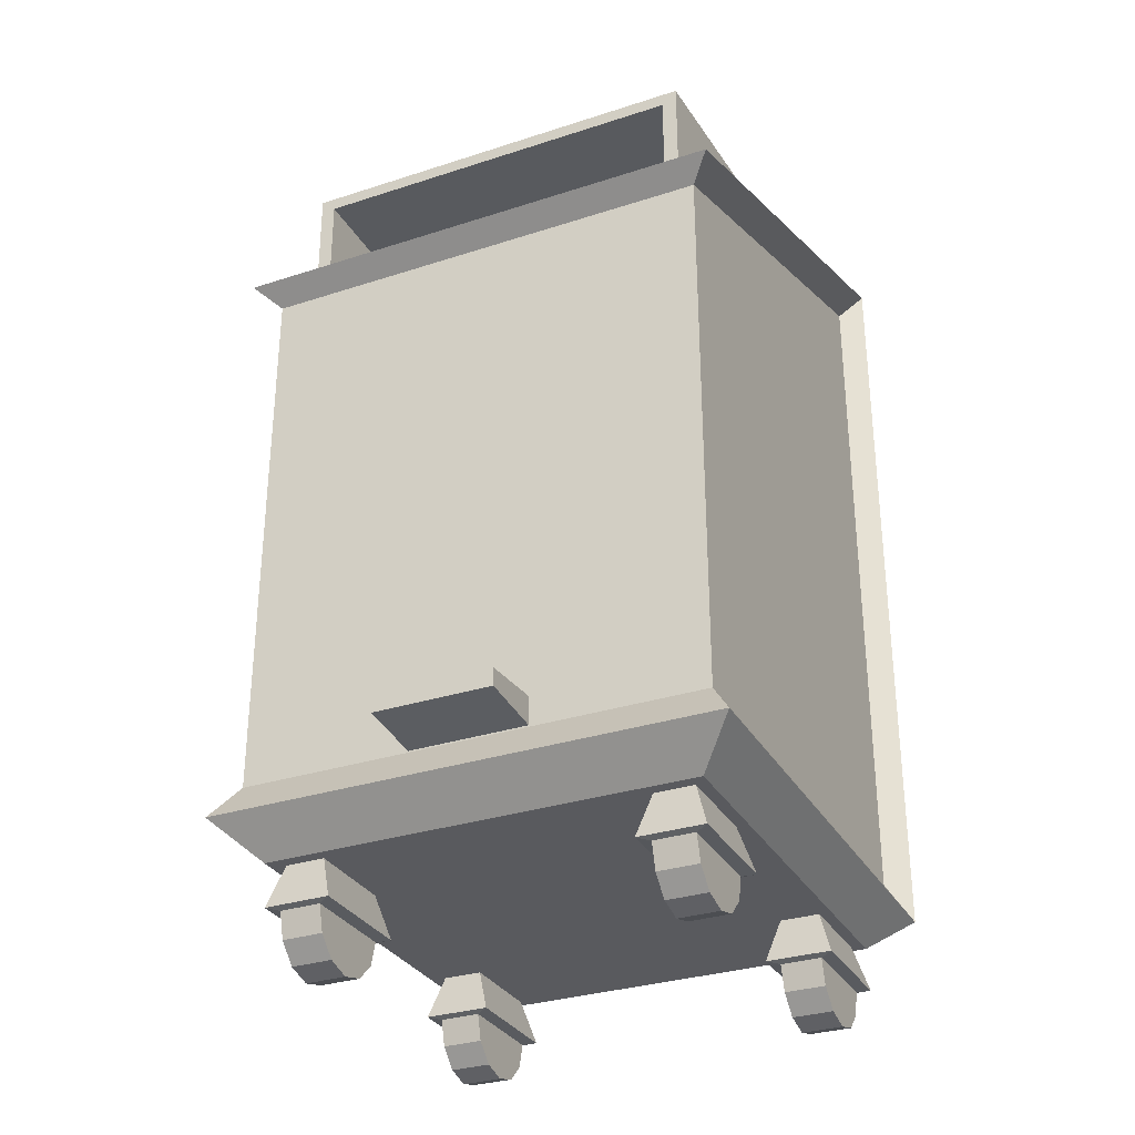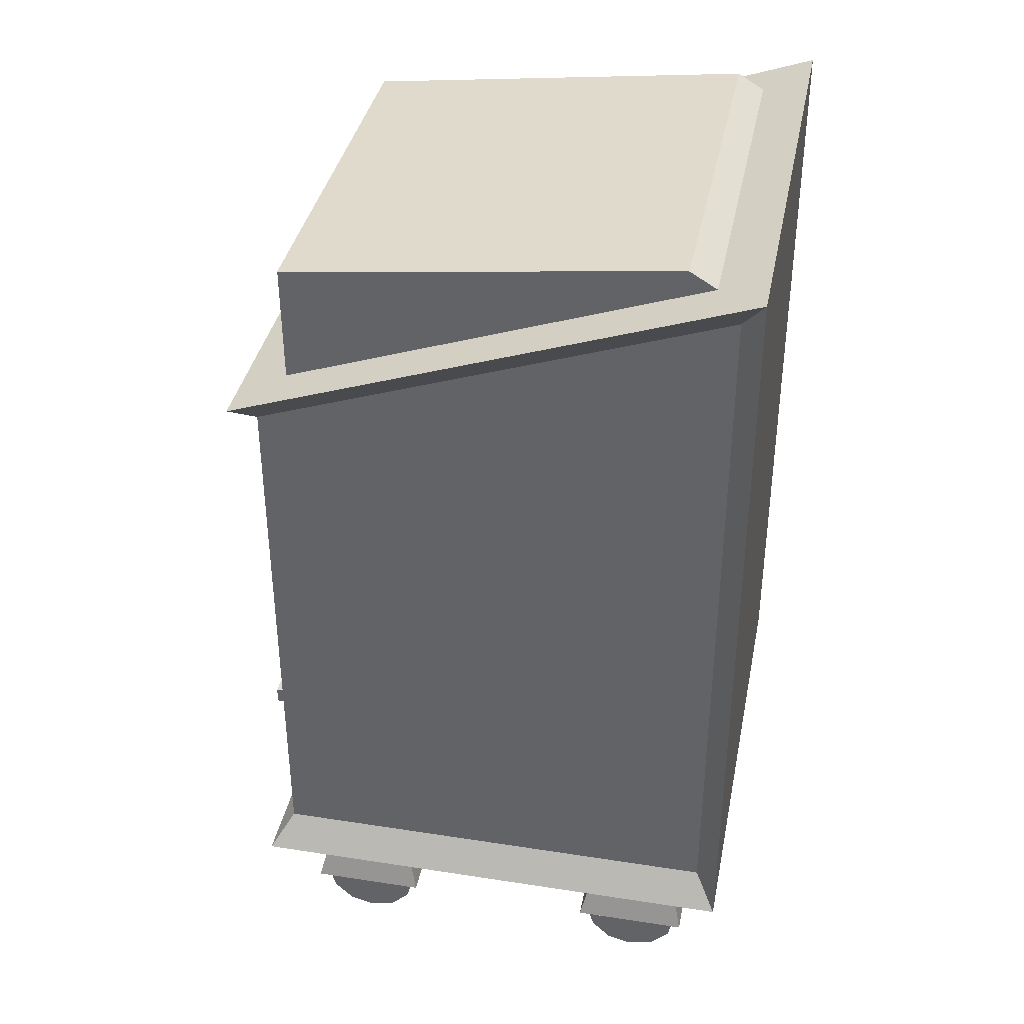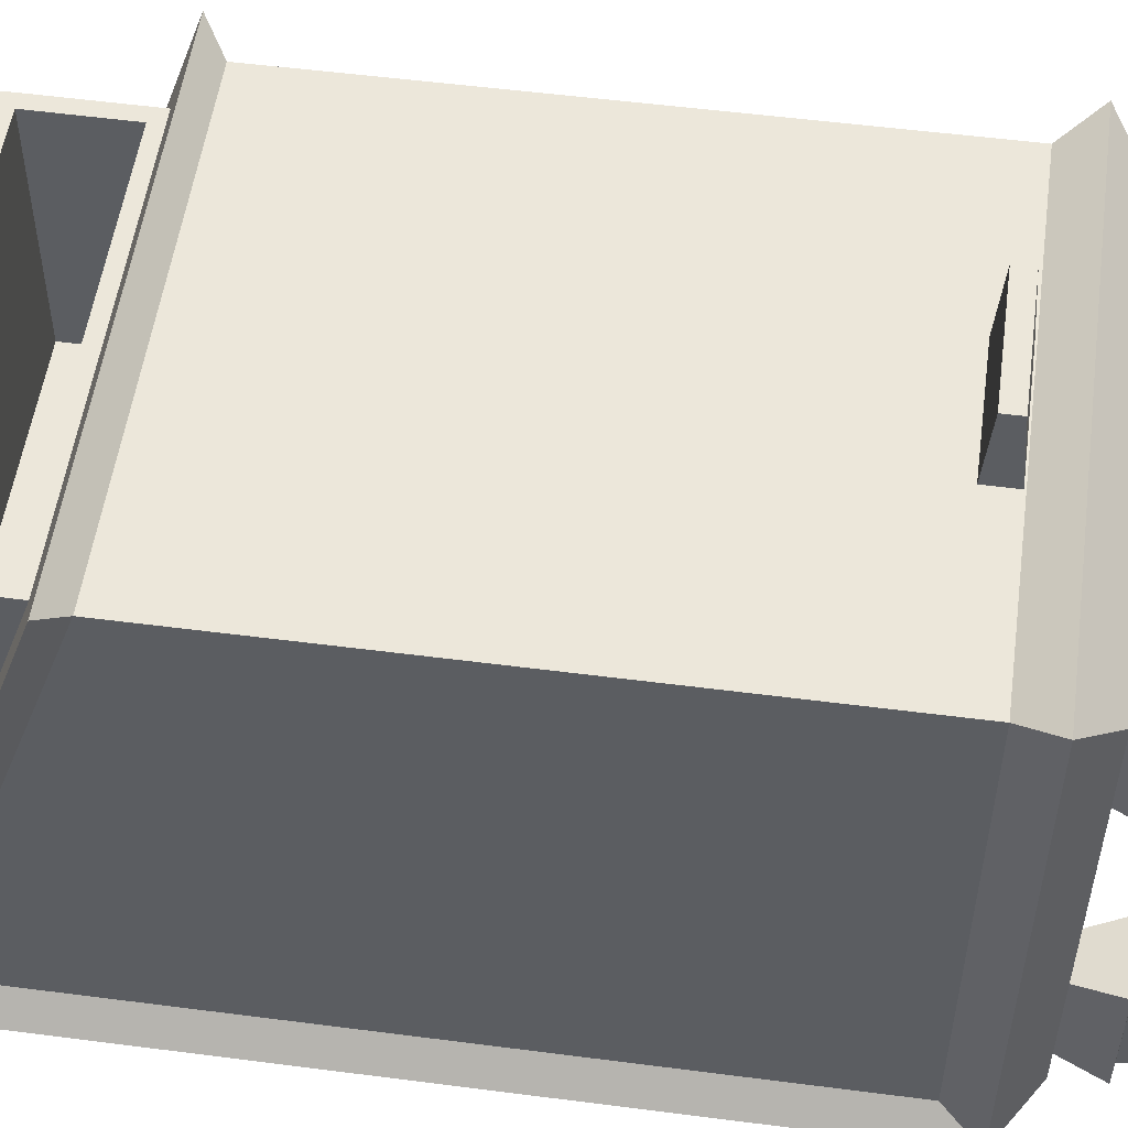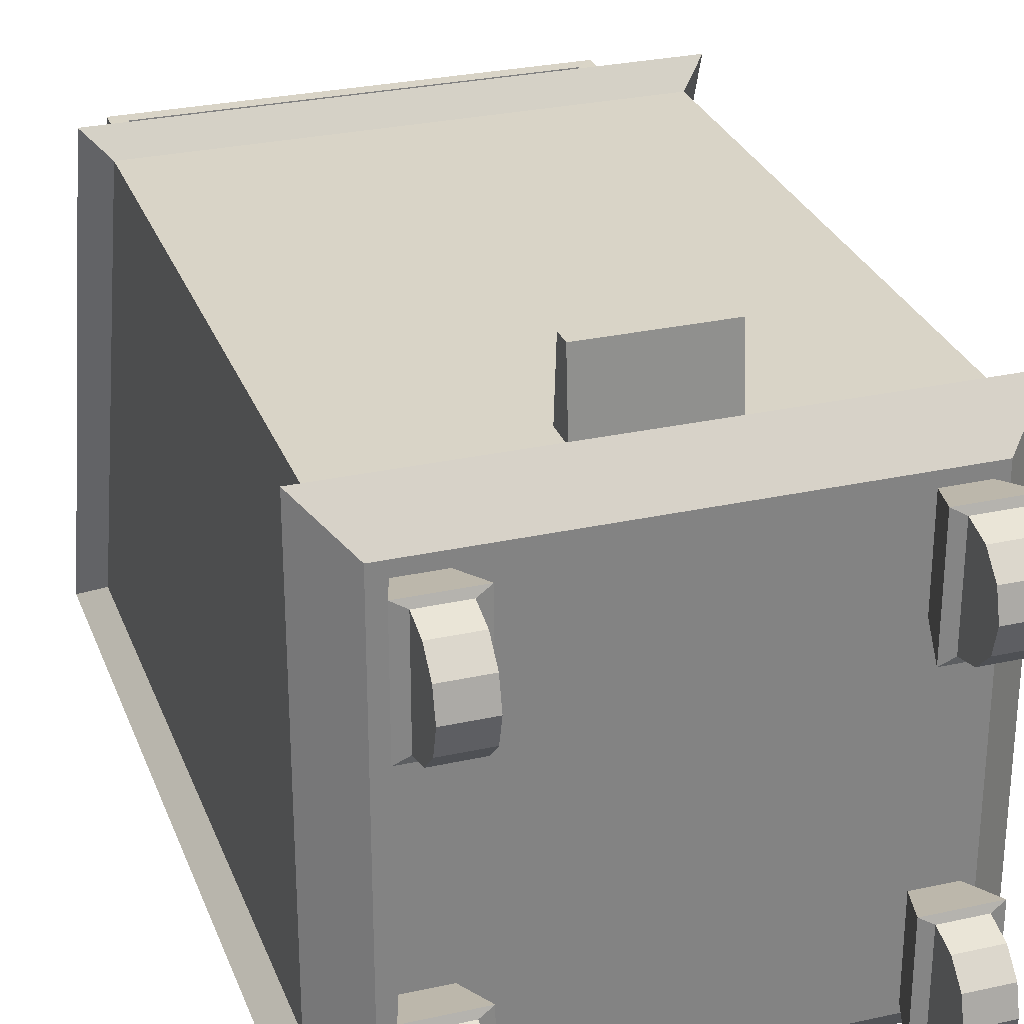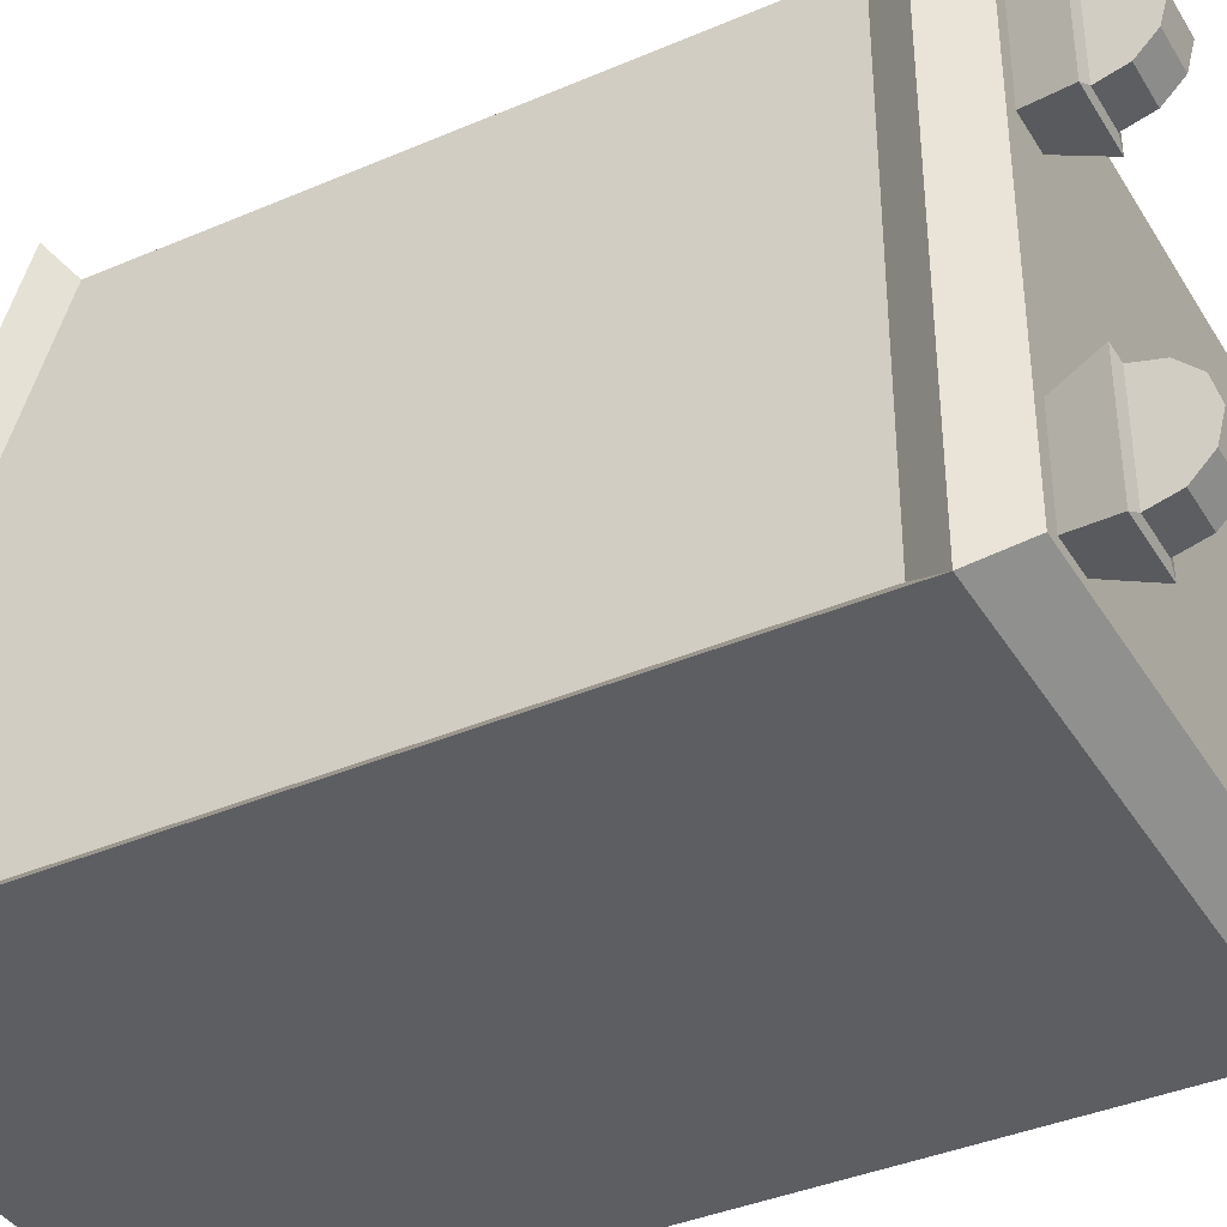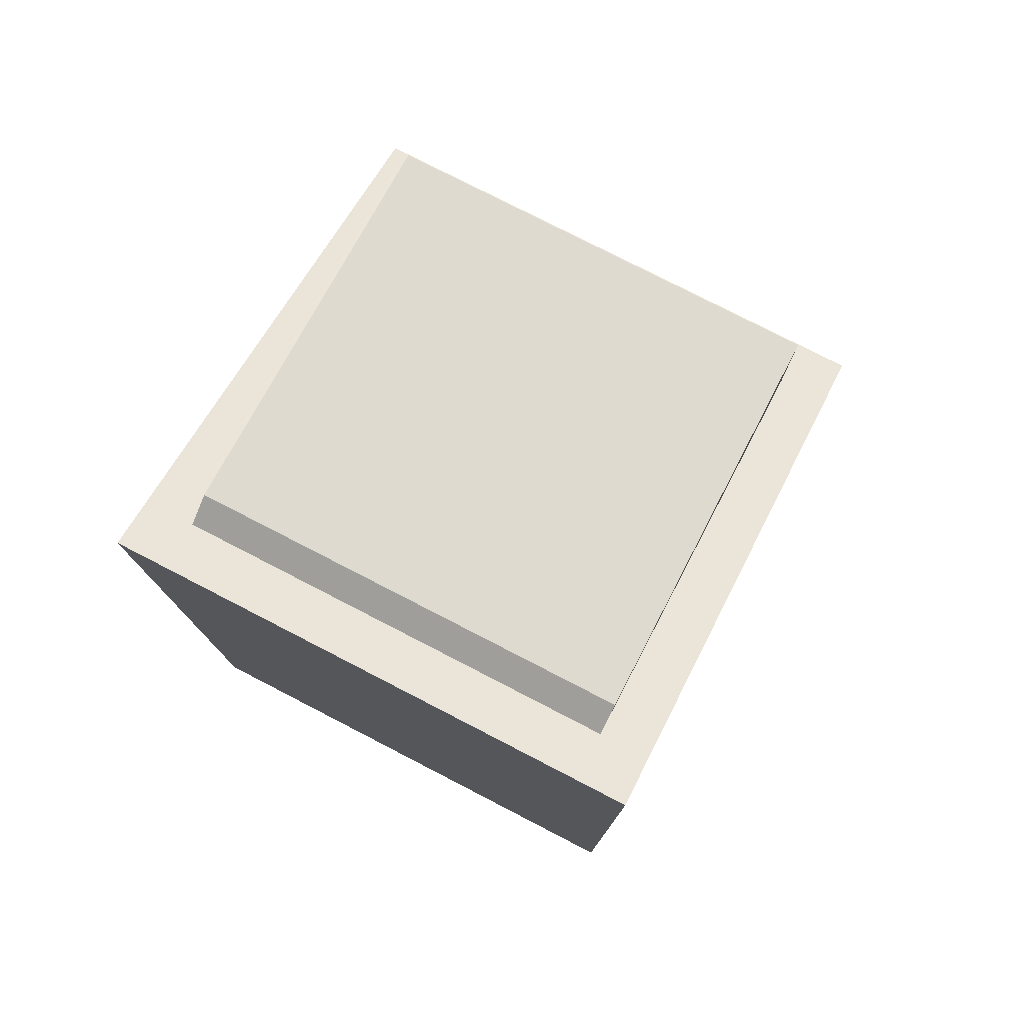
<metadata>
{"format":"obj","ext":"obj","renderer":"f3d","projection":"perspective","resolution":1024,"background":"white","views":[{"elev":-31.2,"azim":24.9,"up":"+Y"},{"elev":37.5,"azim":101.2,"up":"+Y"},{"elev":53.3,"azim":-82.1,"up":"+Z"},{"elev":28.7,"azim":-18.4,"up":"+Z"},{"elev":-38.8,"azim":-61.7,"up":"+Z"},{"elev":77.5,"azim":-152.7,"up":"+Y"}]}
</metadata>
<code>
g default
v -0.25 0.1207 0.25
v 0.25 0.1207 0.25
v -0.25 0.7168 0.25
v 0.25 0.7168 0.25
v -0.25 0.8932 -0.25
v 0.25 0.8932 -0.25
v -0.25 0.1207 -0.25
v 0.25 0.1207 -0.25
v -0.2102 0.08507 -0.2102
v 0.2102 0.08507 -0.2102
v 0.2102 0.08507 0.2102
v -0.2102 0.08507 0.2102
v -0.2278 0.155 0.2278
v 0.2278 0.155 0.2278
v 0.2278 0.6982 0.2278
v -0.2278 0.6982 0.2278
v 0.2278 0.155 -0.2278
v 0.2278 0.8589 -0.2278
v -0.2278 0.155 -0.2278
v -0.2278 0.8589 -0.2278
v -0.2035 0.7332 0.2035
v 0.2035 0.7332 0.2035
v 0.2035 0.8768 -0.2035
v -0.2035 0.8768 -0.2035
v -0.2035 0.8484 0.204
v 0.2035 0.8484 0.204
v 0.2035 0.8925 -0.177
v -0.2035 0.8925 -0.177
v -0.2278 0.155 0.2278
v 0.2278 0.155 0.2278
v 0.2278 0.6982 0.2278
v -0.2278 0.6982 0.2278
v -0.05849 0.1565 0.2278
v 0.05849 0.1565 0.2278
v 0.05849 0.1845 0.2278
v -0.05849 0.1845 0.2278
v -0.05849 0.1619 0.2958
v 0.05849 0.1619 0.2958
v 0.05849 0.1791 0.2958
v -0.05849 0.1791 0.2958
v -0.1887 0.8352 0.204
v 0.1887 0.8352 0.204
v -0.1887 0.7465 0.2035
v 0.1887 0.7465 0.2035
v -0.1887 0.8366 -0.03324
v 0.1887 0.8366 -0.03324
v -0.1887 0.6308 -0.03376
v 0.1887 0.6308 -0.03376
v -0.1558 0.04068 0.1011
v -0.1558 0.01568 0.1078
v -0.1558 -0.002618 0.1261
v -0.1558 -0.009317 0.1511
v -0.1558 -0.002618 0.1761
v -0.1558 0.01568 0.1944
v -0.1558 0.04068 0.2011
v -0.1958 0.04068 0.1011
v -0.1958 0.01568 0.1078
v -0.1958 -0.002618 0.1261
v -0.1958 -0.009317 0.1511
v -0.1958 -0.002618 0.1761
v -0.1958 0.01568 0.1944
v -0.1958 0.04068 0.2011
v -0.1558 0.04068 0.1511
v -0.1958 0.04068 0.1511
v -0.1436 0.0431 0.1511
v -0.1436 0.0431 0.09417
v -0.208 0.0431 0.09417
v -0.208 0.0431 0.1511
v -0.1436 0.0431 0.208
v -0.208 0.0431 0.208
v -0.1615 0.1014 0.1511
v -0.1615 0.1014 0.1087
v -0.19 0.1014 0.1087
v -0.19 0.1014 0.1511
v -0.1615 0.1014 0.1935
v -0.19 0.1014 0.1935
v 0.1991 0.04068 0.1011
v 0.1991 0.01568 0.1078
v 0.1991 -0.002618 0.1261
v 0.1991 -0.009317 0.1511
v 0.1991 -0.002618 0.1761
v 0.1991 0.01568 0.1944
v 0.1991 0.04068 0.2011
v 0.1591 0.04068 0.1011
v 0.1591 0.01568 0.1078
v 0.1591 -0.002618 0.1261
v 0.1591 -0.009317 0.1511
v 0.1591 -0.002618 0.1761
v 0.1591 0.01568 0.1944
v 0.1591 0.04068 0.2011
v 0.1991 0.04068 0.1511
v 0.1591 0.04068 0.1511
v 0.2113 0.0431 0.1511
v 0.2113 0.0431 0.09417
v 0.1469 0.0431 0.09417
v 0.1469 0.0431 0.1511
v 0.2113 0.0431 0.208
v 0.1469 0.0431 0.208
v 0.1934 0.1014 0.1511
v 0.1934 0.1014 0.1087
v 0.1649 0.1014 0.1087
v 0.1649 0.1014 0.1511
v 0.1934 0.1014 0.1935
v 0.1649 0.1014 0.1935
v 0.1991 0.04068 -0.2048
v 0.1991 0.01568 -0.1981
v 0.1991 -0.002618 -0.1798
v 0.1991 -0.009317 -0.1548
v 0.1991 -0.002618 -0.1298
v 0.1991 0.01568 -0.1115
v 0.1991 0.04068 -0.1048
v 0.1591 0.04068 -0.2048
v 0.1591 0.01568 -0.1981
v 0.1591 -0.002618 -0.1798
v 0.1591 -0.009317 -0.1548
v 0.1591 -0.002618 -0.1298
v 0.1591 0.01568 -0.1115
v 0.1591 0.04068 -0.1048
v 0.1991 0.04068 -0.1548
v 0.1591 0.04068 -0.1548
v 0.2113 0.0431 -0.1548
v 0.2113 0.0431 -0.2117
v 0.1469 0.0431 -0.2117
v 0.1469 0.0431 -0.1548
v 0.2113 0.0431 -0.09784
v 0.1469 0.0431 -0.09784
v 0.1934 0.1014 -0.1548
v 0.1934 0.1014 -0.1972
v 0.1649 0.1014 -0.1972
v 0.1649 0.1014 -0.1548
v 0.1934 0.1014 -0.1124
v 0.1649 0.1014 -0.1124
v -0.1558 0.04068 -0.2048
v -0.1558 0.01568 -0.1981
v -0.1558 -0.002618 -0.1798
v -0.1558 -0.009317 -0.1548
v -0.1558 -0.002618 -0.1298
v -0.1558 0.01568 -0.1115
v -0.1558 0.04068 -0.1048
v -0.1958 0.04068 -0.2048
v -0.1958 0.01568 -0.1981
v -0.1958 -0.002618 -0.1798
v -0.1958 -0.009317 -0.1548
v -0.1958 -0.002618 -0.1298
v -0.1958 0.01568 -0.1115
v -0.1958 0.04068 -0.1048
v -0.1558 0.04068 -0.1548
v -0.1958 0.04068 -0.1548
v -0.1436 0.0431 -0.1548
v -0.1436 0.0431 -0.2117
v -0.208 0.0431 -0.2117
v -0.208 0.0431 -0.1548
v -0.1436 0.0431 -0.09784
v -0.208 0.0431 -0.09784
v -0.1615 0.1014 -0.1548
v -0.1615 0.1014 -0.1972
v -0.19 0.1014 -0.1972
v -0.19 0.1014 -0.1548
v -0.1615 0.1014 -0.1124
v -0.19 0.1014 -0.1124
g Bin1
f 37 38 39 40
f 25 26 27 28
f 5 6 8 7
f 9 10 11 12
f 14 17 18 15
f 19 13 16 20
f 7 8 10 9
f 8 2 11 10
f 2 1 12 11
f 1 7 9 12
f 1 2 14 13
f 4 3 16 15
f 2 8 17 14
f 8 6 18 17
f 6 4 15 18
f 7 1 13 19
f 3 5 20 16
f 5 7 19 20
f 3 4 22 21
f 4 6 23 22
f 6 5 24 23
f 5 3 21 24
f 22 23 27 26
f 23 24 28 27
f 24 21 25 28
f 13 14 30 29
f 16 13 29 32
f 29 30 34 33
f 30 31 35 34
f 31 32 36 35
f 32 29 33 36
f 33 34 38 37
f 34 35 39 38
f 35 36 40 39
f 36 33 37 40
f 46 45 47 48
f 26 25 41 42
f 25 21 43 41
f 21 22 44 43
f 22 26 42 44
f 42 41 45 46
f 41 43 47 45
f 43 44 48 47
f 44 42 46 48
f 49 50 57 56
f 50 51 58 57
f 51 52 59 58
f 52 53 60 59
f 53 54 61 60
f 54 55 62 61
f 50 49 63
f 51 50 63
f 52 51 63
f 53 52 63
f 54 53 63
f 55 54 63
f 56 57 64
f 57 58 64
f 58 59 64
f 59 60 64
f 60 61 64
f 61 62 64
f 63 49 66 65
f 49 56 67 66
f 56 64 68 67
f 55 63 65 69
f 64 62 70 68
f 62 55 69 70
f 65 66 72 71
f 66 67 73 72
f 67 68 74 73
f 69 65 71 75
f 68 70 76 74
f 70 69 75 76
f 77 78 85 84
f 78 79 86 85
f 79 80 87 86
f 80 81 88 87
f 81 82 89 88
f 82 83 90 89
f 78 77 91
f 79 78 91
f 80 79 91
f 81 80 91
f 82 81 91
f 83 82 91
f 84 85 92
f 85 86 92
f 86 87 92
f 87 88 92
f 88 89 92
f 89 90 92
f 91 77 94 93
f 77 84 95 94
f 84 92 96 95
f 83 91 93 97
f 92 90 98 96
f 90 83 97 98
f 93 94 100 99
f 94 95 101 100
f 95 96 102 101
f 97 93 99 103
f 96 98 104 102
f 98 97 103 104
f 105 106 113 112
f 106 107 114 113
f 107 108 115 114
f 108 109 116 115
f 109 110 117 116
f 110 111 118 117
f 106 105 119
f 107 106 119
f 108 107 119
f 109 108 119
f 110 109 119
f 111 110 119
f 112 113 120
f 113 114 120
f 114 115 120
f 115 116 120
f 116 117 120
f 117 118 120
f 119 105 122 121
f 105 112 123 122
f 112 120 124 123
f 111 119 121 125
f 120 118 126 124
f 118 111 125 126
f 121 122 128 127
f 122 123 129 128
f 123 124 130 129
f 125 121 127 131
f 124 126 132 130
f 126 125 131 132
f 133 134 141 140
f 134 135 142 141
f 135 136 143 142
f 136 137 144 143
f 137 138 145 144
f 138 139 146 145
f 134 133 147
f 135 134 147
f 136 135 147
f 137 136 147
f 138 137 147
f 139 138 147
f 140 141 148
f 141 142 148
f 142 143 148
f 143 144 148
f 144 145 148
f 145 146 148
f 147 133 150 149
f 133 140 151 150
f 140 148 152 151
f 139 147 149 153
f 148 146 154 152
f 146 139 153 154
f 149 150 156 155
f 150 151 157 156
f 151 152 158 157
f 153 149 155 159
f 152 154 160 158
f 154 153 159 160

</code>
